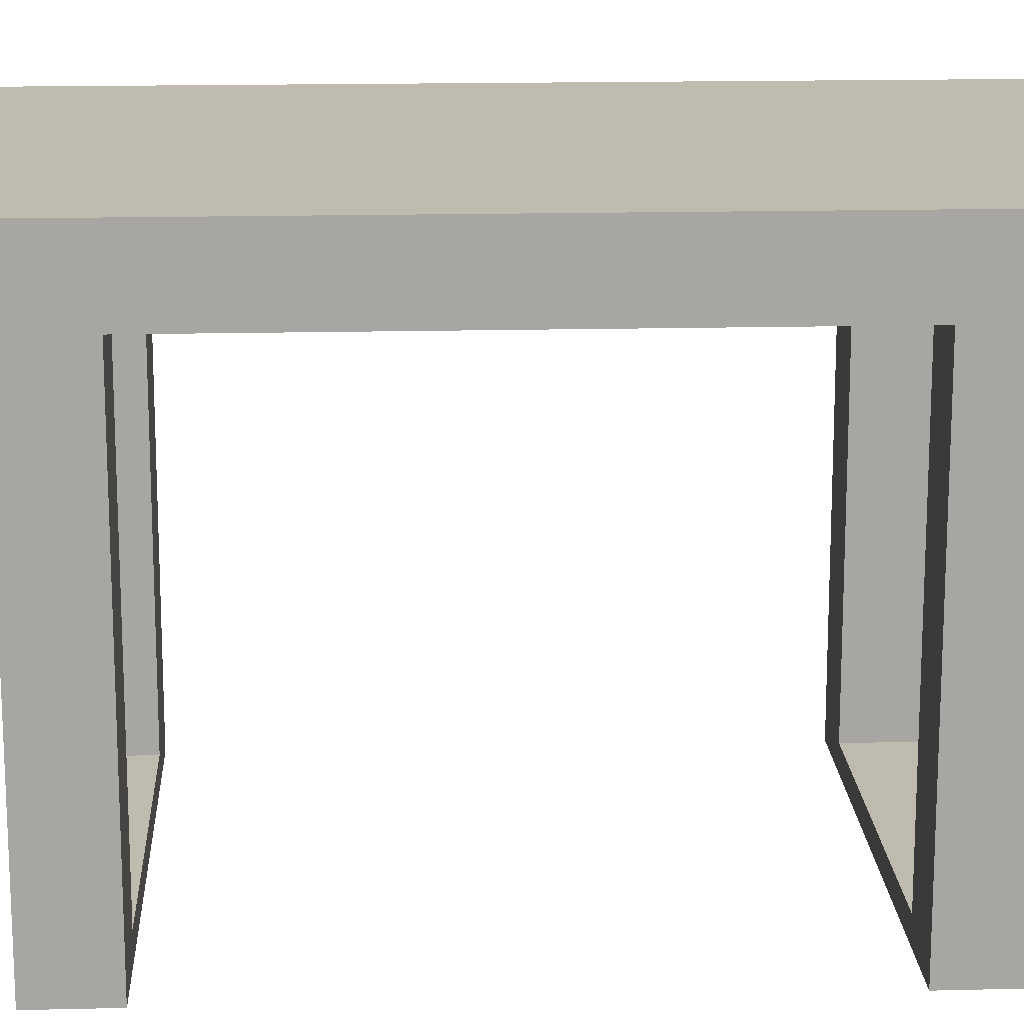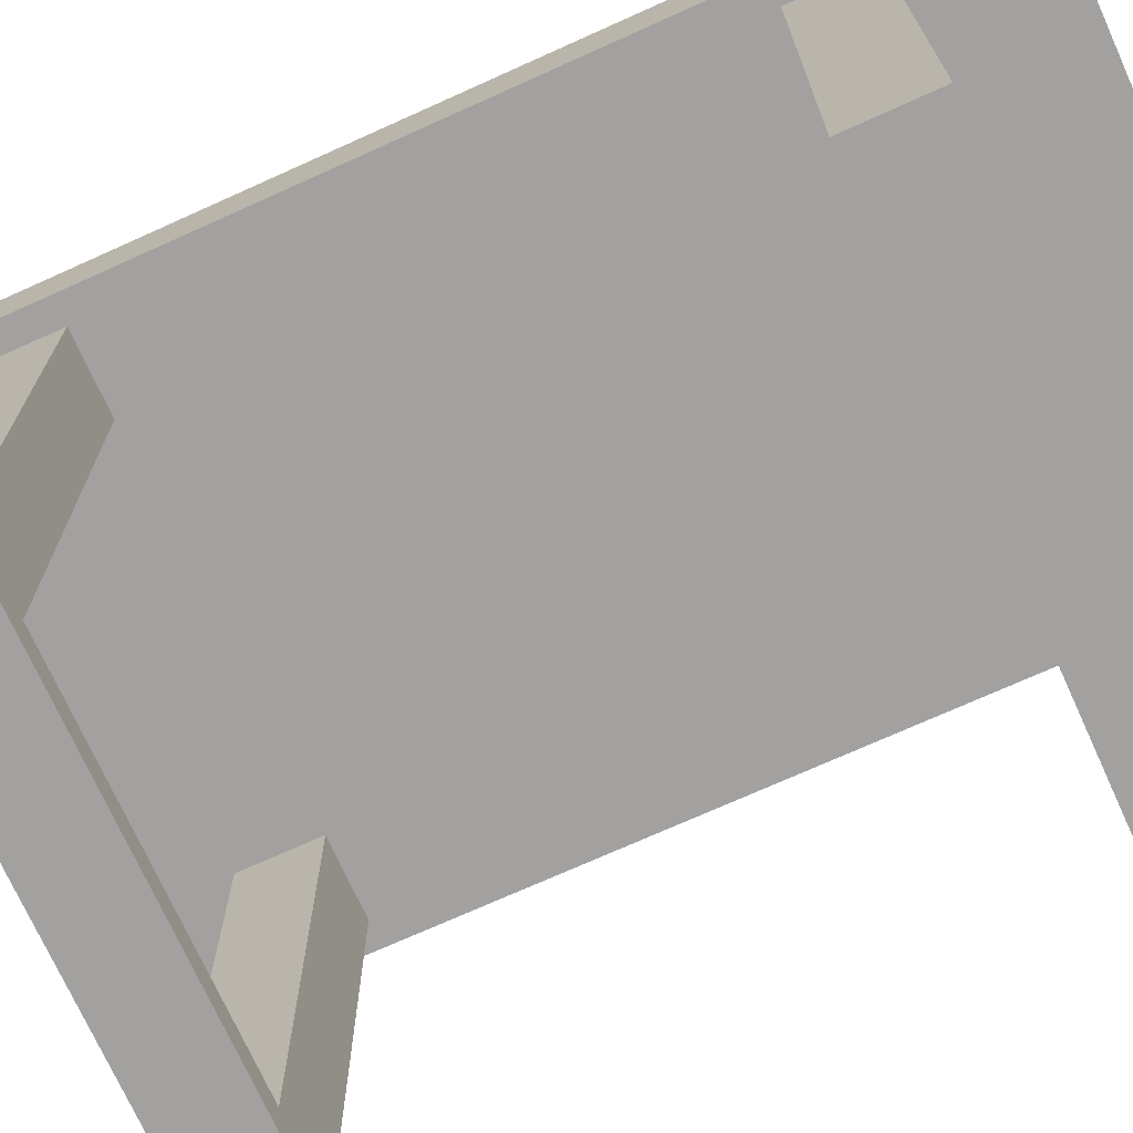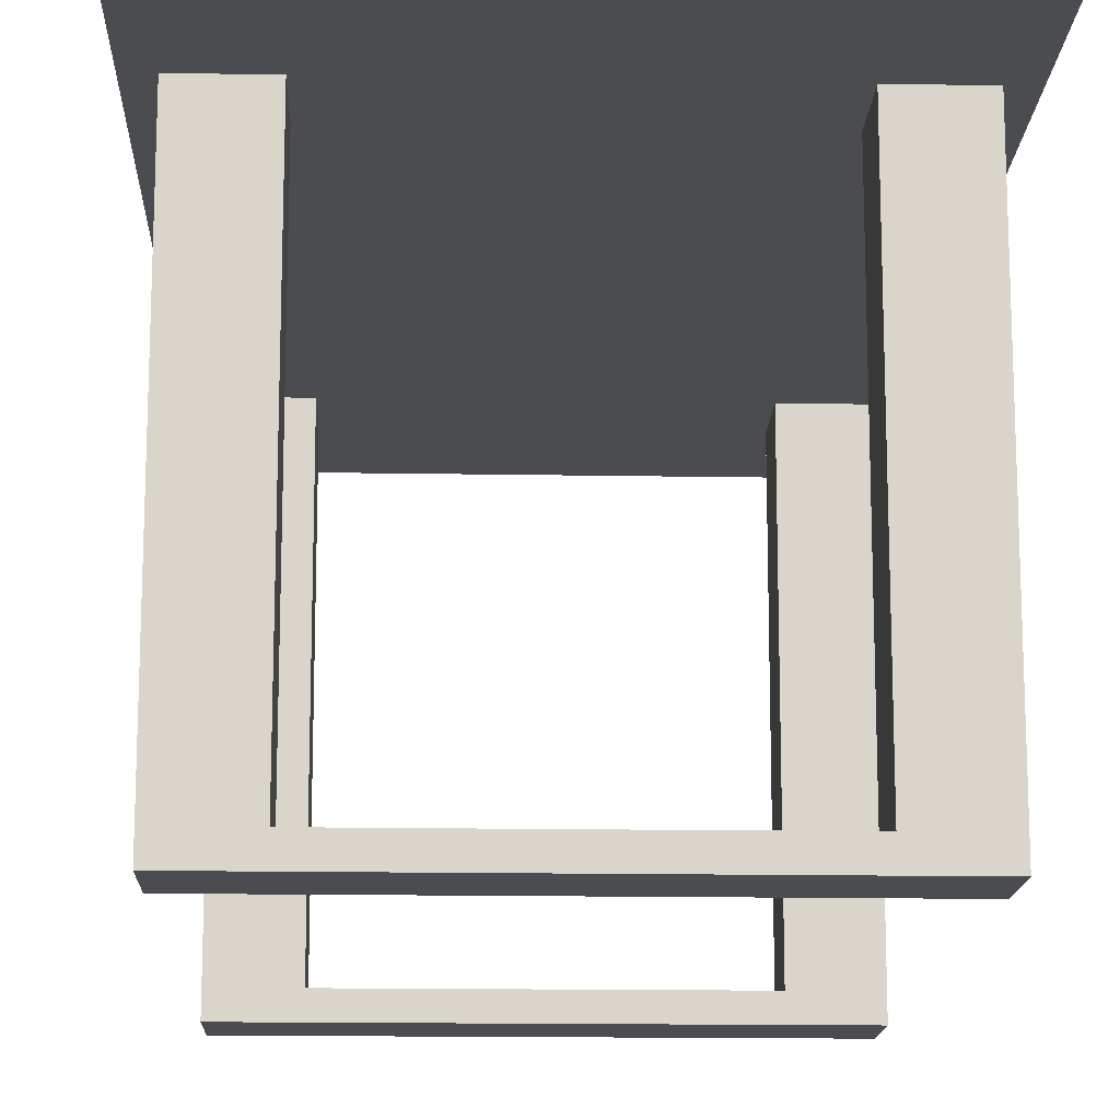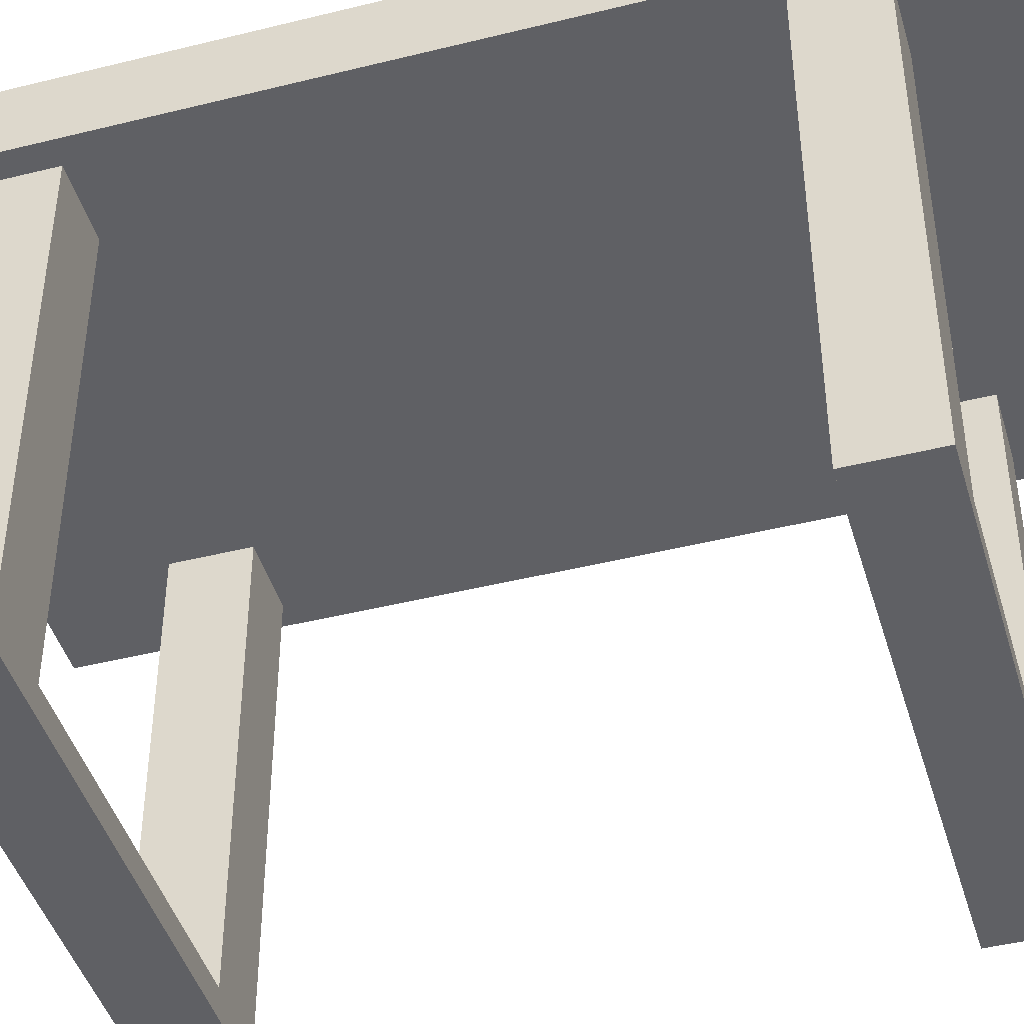
<metadata>
{"format":"obj","ext":"obj","renderer":"f3d","projection":"perspective","resolution":1024,"background":"white","views":[{"elev":16.1,"azim":-92.9,"up":"+Y"},{"elev":-72.3,"azim":114.3,"up":"+Y"},{"elev":-15.1,"azim":-2.2,"up":"+Y"},{"elev":-44.5,"azim":-73.8,"up":"+Y"}]}
</metadata>
<code>
o
v -2.2 1.9 0
v -2.2 1.9 -0.5
v -2.2 1.9 -0.6
v -2.2 1.9 -3
v -2.2 1.9 -3.1
v -2.2 1.9 -3.2
v -2.2 1.9 -3.3
v -2.2 1.9 -3.8
v -2.2 2.2 0
v -2.2 2.2 -0.5
v -2.2 2.2 -0.6
v -2.2 2.2 -3
v -2.2 2.2 -3.1
v -2.2 2.2 -3.2
v -2.2 2.2 -3.3
v -2.2 2.2 -3.8
v -2.1 0 -0.5
v -2.1 0 -0.8
v -2.1 0 -3
v -2.1 0 -3.3
v -2.1 1.9 -0.5
v -2.1 1.9 -0.6
v -2.1 1.9 -0.8
v -2.1 1.9 -3
v -2.1 1.9 -3.1
v -2.1 1.9 -3.2
v -2.1 1.9 -3.3
v -0.4 0.1 -0.5
v -0.4 0.1 -0.8
v -0.4 0.1 -3
v -0.4 0.1 -3.3
v -0.4 1.9 -0.5
v -0.4 1.9 -0.6
v -0.4 1.9 -0.8
v -0.4 1.9 -3
v -0.4 1.9 -3.1
v -0.4 1.9 -3.2
v -0.4 1.9 -3.3
v -1.8 0.1 -0.5
v -1.8 0.1 -0.8
v -1.8 0.1 -3
v -1.8 0.1 -3.3
v -1.8 1.9 -0.5
v -1.8 1.9 -0.6
v -1.8 1.9 -0.8
v -1.8 1.9 -3
v -1.8 1.9 -3.1
v -1.8 1.9 -3.2
v -1.8 1.9 -3.3
v -0.1 0 -0.5
v -0.1 0 -0.8
v -0.1 0 -3
v -0.1 0 -3.3
v -0.1 1.9 -0.5
v -0.1 1.9 -0.8
v -0.1 1.9 -3
v -0.1 1.9 -3.1
v -0.1 1.9 -3.2
v -0.1 1.9 -3.3
v 0 1.9 0
v 0 1.9 -1.6
v 0 1.9 -1.7
v 0 1.9 -2.2
v 0 1.9 -2.5
v 0 1.9 -3
v 0 1.9 -3.1
v 0 1.9 -3.2
v 0 1.9 -3.3
v 0 1.9 -3.8
v 0 2 -1.5
v 0 2 -1.6
v 0 2 -1.7
v 0 2 -1.9
v 0 2 -2
v 0 2 -2.4
v 0 2 -2.5
v 0 2.1 -1.3
v 0 2.1 -1.5
v 0 2.1 -1.7
v 0 2.1 -1.9
v 0 2.1 -2
v 0 2.1 -2.2
v 0 2.1 -2.4
v 0 2.1 -2.6
v 0 2.2 0
v 0 2.2 -1.3
v 0 2.2 -1.6
v 0 2.2 -1.7
v 0 2.2 -2.6
v 0 2.2 -3
v 0 2.2 -3.1
v 0 2.2 -3.2
v 0 2.2 -3.3
v 0 2.2 -3.8
v -2.2 1.9 0
v -2.2 2.2 0
v -0.2 1.9 0
v -0.2 2.2 0
v -0.1 1.9 0
v -0.1 2.2 0
v 0 1.9 0
v 0 2.2 0
v -2.1 0 -0.5
v -2.1 1.9 -0.5
v -1.8 0.1 -0.5
v -1.8 1.9 -0.5
v -0.4 0.1 -0.5
v -0.4 1.9 -0.5
v -0.2 1.9 -0.5
v -0.1 0 -0.5
v -0.1 1.9 -0.5
v -2.1 0 -3
v -2.1 1.9 -3
v -2 1.9 -3
v -1.9 1.9 -3
v -1.8 0.1 -3
v -1.8 1.9 -3
v -0.4 0.1 -3
v -0.4 1.9 -3
v -0.1 0 -3
v -0.1 1.9 -3
v -2.1 0 -0.8
v -2.1 1.9 -0.8
v -1.8 0.1 -0.8
v -1.8 1.9 -0.8
v -0.4 0.1 -0.8
v -0.4 1.9 -0.8
v -0.2 1.9 -0.8
v -0.1 0 -0.8
v -0.1 1.9 -0.8
v -2.1 0 -3.3
v -2.1 1.9 -3.3
v -2 1.9 -3.3
v -1.9 1.9 -3.3
v -1.8 0.1 -3.3
v -1.8 1.9 -3.3
v -0.4 0.1 -3.3
v -0.4 1.9 -3.3
v -0.1 0 -3.3
v -0.1 1.9 -3.3
v -2.2 1.9 -3.8
v -2.2 2.2 -3.8
v -2.1 1.9 -3.8
v -2.1 2.2 -3.8
v -2 1.9 -3.8
v -2 2.2 -3.8
v -1.9 1.9 -3.8
v -1.9 2.2 -3.8
v -1.8 1.9 -3.8
v -1.8 2.2 -3.8
v 0 1.9 -3.8
v 0 2.2 -3.8
v -2.1 0 -0.5
v -0.1 0 -0.5
v -2.1 0 -0.8
v -0.1 0 -0.8
v -2.1 0 -3
v -0.1 0 -3
v -2.1 0 -3.3
v -0.1 0 -3.3
v -2.2 1.9 0
v -0.2 1.9 0
v -0.1 1.9 0
v 0 1.9 0
v -2.2 1.9 -0.5
v -2.1 1.9 -0.5
v -1.8 1.9 -0.5
v -0.4 1.9 -0.5
v -0.2 1.9 -0.5
v -0.1 1.9 -0.5
v -2.2 1.9 -0.6
v -2.1 1.9 -0.6
v -1.8 1.9 -0.6
v -0.4 1.9 -0.6
v -2.1 1.9 -0.8
v -1.8 1.9 -0.8
v -0.4 1.9 -0.8
v -0.2 1.9 -0.8
v -0.1 1.9 -0.8
v -1.9 1.9 -1.6
v -1.8 1.9 -1.6
v -0.1 1.9 -1.6
v 0 1.9 -1.6
v -0.2 1.9 -1.7
v -0.1 1.9 -1.7
v 0 1.9 -1.7
v -2.1 1.9 -1.9
v -2 1.9 -1.9
v -0.1 1.9 -2.2
v 0 1.9 -2.2
v -0.1 1.9 -2.5
v 0 1.9 -2.5
v -2.2 1.9 -3
v -2.1 1.9 -3
v -2 1.9 -3
v -1.9 1.9 -3
v -1.8 1.9 -3
v -0.4 1.9 -3
v -0.1 1.9 -3
v 0 1.9 -3
v -2.2 1.9 -3.1
v -2.1 1.9 -3.1
v -1.8 1.9 -3.1
v -0.4 1.9 -3.1
v -0.1 1.9 -3.1
v 0 1.9 -3.1
v -2.2 1.9 -3.2
v -2.1 1.9 -3.2
v -1.8 1.9 -3.2
v -0.4 1.9 -3.2
v -0.1 1.9 -3.2
v 0 1.9 -3.2
v -2.2 1.9 -3.3
v -2.1 1.9 -3.3
v -2 1.9 -3.3
v -1.9 1.9 -3.3
v -1.8 1.9 -3.3
v -0.4 1.9 -3.3
v -0.1 1.9 -3.3
v 0 1.9 -3.3
v -2.2 1.9 -3.8
v -2.1 1.9 -3.8
v -2 1.9 -3.8
v -1.9 1.9 -3.8
v -1.8 1.9 -3.8
v 0 1.9 -3.8
v -1.8 0.1 -0.5
v -0.4 0.1 -0.5
v -1.8 0.1 -0.8
v -0.4 0.1 -0.8
v -1.8 0.1 -3
v -0.4 0.1 -3
v -1.8 0.1 -3.3
v -0.4 0.1 -3.3
v -2.2 2.2 0
v -0.2 2.2 0
v -0.1 2.2 0
v 0 2.2 0
v -2.2 2.2 -0.5
v -0.6 2.2 -0.5
v -2.2 2.2 -0.6
v -0.6 2.2 -0.6
v -1.8 2.2 -0.9
v -1.6 2.2 -0.9
v -1.8 2.2 -1.1
v -1.7 2.2 -1.1
v -1.6 2.2 -1.1
v -1.5 2.2 -1.1
v -1.9 2.2 -1.2
v -1.8 2.2 -1.2
v -1.7 2.2 -1.2
v -1.6 2.2 -1.2
v -1.9 2.2 -1.3
v -1.8 2.2 -1.3
v -1.6 2.2 -1.3
v -1.5 2.2 -1.3
v -0.1 2.2 -1.3
v 0 2.2 -1.3
v -1.3 2.2 -1.4
v -1.1 2.2 -1.4
v -0.2 2.2 -1.4
v -0.1 2.2 -1.4
v -1.6 2.2 -1.5
v -1.5 2.2 -1.5
v -1.3 2.2 -1.5
v -1.2 2.2 -1.5
v -1.1 2.2 -1.5
v -0.6 2.2 -1.5
v -0.3 2.2 -1.5
v -0.2 2.2 -1.5
v -1.9 2.2 -1.6
v -1.8 2.2 -1.6
v -1.2 2.2 -1.6
v -1.1 2.2 -1.6
v -1 2.2 -1.6
v -0.6 2.2 -1.6
v -0.3 2.2 -1.6
v -0.1 2.2 -1.6
v 0 2.2 -1.6
v -1.6 2.2 -1.7
v -1.5 2.2 -1.7
v -1.4 2.2 -1.7
v -1.1 2.2 -1.7
v -1 2.2 -1.7
v -0.7 2.2 -1.7
v -0.6 2.2 -1.7
v -0.3 2.2 -1.7
v -0.1 2.2 -1.7
v 0 2.2 -1.7
v -0.7 2.2 -1.8
v -0.5 2.2 -1.8
v -0.3 2.2 -1.8
v -0.2 2.2 -1.8
v -2.1 2.2 -1.9
v -2 2.2 -1.9
v -1.4 2.2 -1.9
v -1.2 2.2 -1.9
v -0.5 2.2 -1.9
v -0.4 2.2 -1.9
v -1.7 2.2 -2
v -1.6 2.2 -2
v -0.4 2.2 -2
v -0.2 2.2 -2
v -1.4 2.2 -2.1
v -1.2 2.2 -2.1
v -1.9 2.2 -2.2
v -1.8 2.2 -2.2
v -1.7 2.2 -2.2
v -1.6 2.2 -2.2
v -1.3 2.2 -2.2
v -1.1 2.2 -2.2
v -2 2.2 -2.3
v -1.9 2.2 -2.3
v -1.4 2.2 -2.3
v -1.3 2.2 -2.3
v -1.2 2.2 -2.3
v -1.1 2.2 -2.3
v -0.7 2.2 -2.3
v -0.6 2.2 -2.3
v -2 2.2 -2.4
v -1.9 2.2 -2.4
v -1.8 2.2 -2.4
v -1.3 2.2 -2.4
v -1.2 2.2 -2.4
v -1 2.2 -2.4
v -0.7 2.2 -2.4
v -0.6 2.2 -2.4
v -0.2 2.2 -2.4
v -1.3 2.2 -2.5
v -1 2.2 -2.5
v -0.2 2.2 -2.5
v -0.1 2.2 -2.5
v -2 2.2 -2.6
v -1.9 2.2 -2.6
v -1.6 2.2 -2.6
v -1.4 2.2 -2.6
v -0.1 2.2 -2.6
v 0 2.2 -2.6
v -2 2.2 -2.7
v -1.9 2.2 -2.7
v -1.6 2.2 -2.7
v -1.4 2.2 -2.7
v -1.7 2.2 -2.8
v -1.6 2.2 -2.8
v -2.2 2.2 -3
v -2.1 2.2 -3
v -2 2.2 -3
v -1.9 2.2 -3
v -1.8 2.2 -3
v -1.7 2.2 -3
v -1.6 2.2 -3
v 0 2.2 -3
v -2.2 2.2 -3.1
v -2.1 2.2 -3.1
v -2 2.2 -3.1
v -1.9 2.2 -3.1
v -1.8 2.2 -3.1
v 0 2.2 -3.1
v -2.2 2.2 -3.2
v -2.1 2.2 -3.2
v -2 2.2 -3.2
v -1.9 2.2 -3.2
v -1.8 2.2 -3.2
v 0 2.2 -3.2
v -2.2 2.2 -3.3
v -2.1 2.2 -3.3
v -2 2.2 -3.3
v -1.9 2.2 -3.3
v -1.8 2.2 -3.3
v 0 2.2 -3.3
v -2.2 2.2 -3.8
v -2.1 2.2 -3.8
v -2 2.2 -3.8
v -1.9 2.2 -3.8
v -1.8 2.2 -3.8
v 0 2.2 -3.8
f 9 2 1
f 10 3 2
f 10 2 9
f 11 4 3
f 11 3 10
f 12 5 4
f 12 4 11
f 13 6 5
f 13 5 12
f 14 7 6
f 14 6 13
f 15 8 7
f 15 7 14
f 16 8 15
f 21 18 17
f 22 18 21
f 23 18 22
f 24 20 19
f 25 20 24
f 26 20 25
f 27 20 26
f 32 29 28
f 33 29 32
f 34 29 33
f 35 31 30
f 36 31 35
f 37 31 36
f 38 31 37
f 39 40 43
f 43 40 44
f 44 40 45
f 41 42 46
f 46 42 47
f 47 42 48
f 48 42 49
f 50 51 54
f 54 51 55
f 52 53 56
f 56 53 57
f 57 53 58
f 58 53 59
f 60 61 70
f 61 62 71
f 70 61 71
f 62 63 72
f 71 62 72
f 72 63 73
f 73 63 74
f 63 64 75
f 64 65 76
f 75 64 76
f 60 70 77
f 70 71 78
f 77 70 78
f 71 72 79
f 72 73 79
f 73 74 80
f 79 73 80
f 74 63 81
f 80 74 81
f 63 75 82
f 81 63 82
f 75 76 83
f 82 75 83
f 76 65 84
f 83 76 84
f 60 77 85
f 77 78 86
f 85 77 86
f 78 71 87
f 86 78 87
f 71 79 87
f 82 83 88
f 87 79 88
f 79 80 88
f 81 82 88
f 83 84 88
f 80 81 88
f 84 65 89
f 88 84 89
f 65 66 90
f 89 65 90
f 66 67 91
f 90 66 91
f 67 68 92
f 91 67 92
f 68 69 93
f 92 68 93
f 93 69 94
f 97 96 95
f 98 96 97
f 99 98 97
f 100 98 99
f 101 100 99
f 102 100 101
f 105 104 103
f 106 104 105
f 107 105 103
f 109 108 107
f 110 107 103
f 110 109 107
f 111 109 110
f 114 113 112
f 115 114 112
f 116 115 112
f 117 115 116
f 118 116 112
f 120 118 112
f 120 119 118
f 121 119 120
f 122 123 124
f 124 123 125
f 122 124 126
f 126 127 128
f 122 126 129
f 126 128 129
f 129 128 130
f 131 132 133
f 131 133 134
f 131 134 135
f 135 134 136
f 131 135 137
f 131 137 139
f 137 138 139
f 139 138 140
f 141 142 143
f 143 142 144
f 143 144 145
f 145 144 146
f 145 146 147
f 147 146 148
f 147 148 149
f 149 148 150
f 149 150 151
f 151 150 152
f 155 154 153
f 156 154 155
f 159 158 157
f 160 158 159
f 165 162 161
f 166 162 165
f 167 162 166
f 168 162 167
f 169 163 162
f 169 162 168
f 170 164 163
f 170 163 169
f 171 166 165
f 172 166 171
f 173 168 167
f 174 168 173
f 175 172 171
f 176 174 173
f 177 174 176
f 179 164 170
f 180 178 177
f 180 177 176
f 180 176 175
f 181 178 180
f 182 179 178
f 182 164 179
f 183 164 182
f 184 178 181
f 184 182 178
f 185 183 182
f 185 182 184
f 186 183 185
f 187 175 171
f 187 180 175
f 188 180 187
f 189 186 185
f 189 185 184
f 190 186 189
f 191 189 184
f 191 190 189
f 192 190 191
f 193 187 171
f 194 188 187
f 194 187 193
f 195 180 188
f 195 188 194
f 196 181 180
f 196 180 195
f 197 184 181
f 197 181 196
f 197 191 184
f 197 192 191
f 198 192 197
f 199 192 198
f 200 192 199
f 201 194 193
f 202 194 201
f 203 198 197
f 204 198 203
f 205 200 199
f 206 200 205
f 207 202 201
f 208 202 207
f 209 204 203
f 210 204 209
f 211 206 205
f 212 206 211
f 213 208 207
f 214 208 213
f 217 210 209
f 218 210 217
f 219 212 211
f 220 212 219
f 221 214 213
f 222 215 214
f 222 214 221
f 223 216 215
f 223 215 222
f 224 217 216
f 224 216 223
f 225 218 217
f 225 217 224
f 225 219 218
f 225 220 219
f 226 220 225
f 227 228 229
f 229 228 230
f 231 232 233
f 233 232 234
f 235 236 239
f 239 236 240
f 239 240 241
f 240 236 242
f 241 240 242
f 241 242 243
f 243 242 244
f 241 243 245
f 243 244 245
f 245 244 246
f 244 242 247
f 246 244 247
f 247 242 248
f 245 246 249
f 241 245 249
f 249 246 250
f 247 248 251
f 250 246 251
f 246 247 251
f 251 248 252
f 249 250 253
f 241 249 253
f 251 252 254
f 253 250 254
f 250 251 254
f 252 248 255
f 254 252 255
f 248 242 256
f 255 248 256
f 237 238 257
f 236 237 257
f 257 238 258
f 256 242 259
f 255 256 259
f 254 255 259
f 253 254 259
f 259 242 260
f 242 236 261
f 260 242 261
f 236 257 261
f 257 258 262
f 261 257 262
f 253 259 263
f 263 259 264
f 259 260 265
f 264 259 265
f 265 260 266
f 260 261 267
f 266 260 267
f 267 261 268
f 268 261 269
f 261 262 270
f 269 261 270
f 241 253 271
f 253 263 271
f 271 263 272
f 265 266 273
f 264 265 273
f 266 267 273
f 267 268 273
f 273 268 274
f 274 268 275
f 268 269 276
f 275 268 276
f 269 270 277
f 276 269 277
f 262 258 278
f 277 270 278
f 270 262 278
f 278 258 279
f 272 263 280
f 263 264 280
f 273 274 281
f 280 264 281
f 264 273 281
f 281 274 282
f 274 275 283
f 282 274 283
f 275 276 284
f 283 275 284
f 284 276 285
f 276 277 286
f 285 276 286
f 277 278 286
f 286 278 287
f 278 279 288
f 287 278 288
f 288 279 289
f 286 287 290
f 284 285 290
f 282 283 290
f 283 284 290
f 285 286 290
f 290 287 291
f 288 289 292
f 291 287 292
f 287 288 292
f 292 289 293
f 241 271 294
f 294 271 295
f 290 291 296
f 281 282 296
f 282 290 296
f 280 281 296
f 296 291 297
f 292 293 298
f 297 291 298
f 291 292 298
f 298 293 299
f 272 280 300
f 296 297 300
f 280 296 300
f 300 297 301
f 299 293 302
f 298 299 302
f 297 298 302
f 293 289 303
f 302 293 303
f 301 297 304
f 297 302 305
f 304 297 305
f 302 303 305
f 295 271 306
f 271 272 306
f 272 300 307
f 306 272 307
f 300 301 308
f 307 300 308
f 301 304 309
f 308 301 309
f 304 305 310
f 305 303 311
f 310 305 311
f 294 295 312
f 295 306 312
f 306 307 313
f 312 306 313
f 304 310 314
f 309 304 314
f 307 308 314
f 308 309 314
f 310 311 315
f 314 310 315
f 315 311 316
f 311 303 317
f 316 311 317
f 317 303 318
f 318 303 319
f 312 313 320
f 294 312 320
f 313 307 321
f 320 313 321
f 315 316 322
f 321 307 322
f 307 314 322
f 314 315 322
f 322 316 323
f 317 318 324
f 323 316 324
f 316 317 324
f 324 318 325
f 318 319 326
f 325 318 326
f 319 303 327
f 326 319 327
f 303 289 328
f 327 303 328
f 322 323 329
f 324 325 329
f 323 324 329
f 326 327 330
f 329 325 330
f 325 326 330
f 327 328 330
f 328 289 331
f 330 328 331
f 331 289 332
f 294 320 333
f 320 321 333
f 321 322 334
f 333 321 334
f 322 329 335
f 331 332 335
f 329 330 335
f 330 331 335
f 335 332 336
f 332 289 337
f 336 332 337
f 337 289 338
f 333 334 339
f 294 333 339
f 334 322 340
f 339 334 340
f 335 336 341
f 322 335 341
f 337 338 342
f 341 336 342
f 336 337 342
f 322 341 343
f 341 342 343
f 343 342 344
f 241 294 345
f 294 339 346
f 345 294 346
f 339 340 347
f 346 339 347
f 340 322 348
f 347 340 348
f 322 343 349
f 348 322 349
f 343 344 350
f 349 343 350
f 344 342 351
f 350 344 351
f 342 338 352
f 351 342 352
f 346 347 353
f 349 350 353
f 351 352 353
f 348 349 353
f 347 348 353
f 345 346 353
f 350 351 353
f 353 352 354
f 354 352 355
f 355 352 356
f 356 352 357
f 357 352 358
f 353 354 359
f 354 355 360
f 359 354 360
f 355 356 361
f 360 355 361
f 356 357 362
f 361 356 362
f 357 358 363
f 362 357 363
f 363 358 364
f 359 360 365
f 360 361 365
f 363 364 365
f 362 363 365
f 361 362 365
f 365 364 366
f 366 364 367
f 367 364 368
f 368 364 369
f 369 364 370
f 365 366 371
f 366 367 372
f 371 366 372
f 367 368 373
f 372 367 373
f 368 369 374
f 373 368 374
f 369 370 375
f 374 369 375
f 375 370 376

</code>
